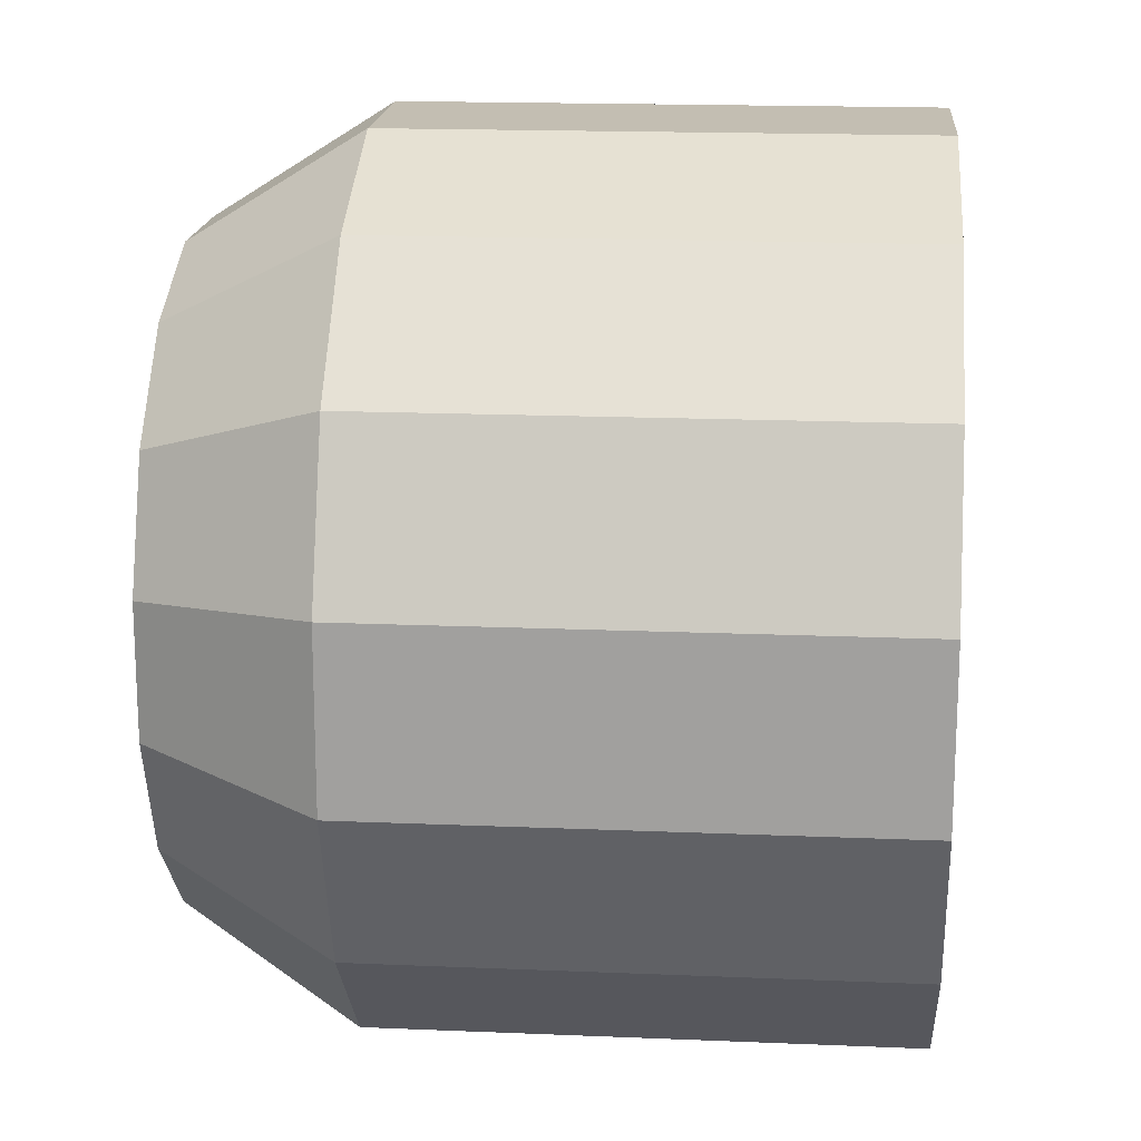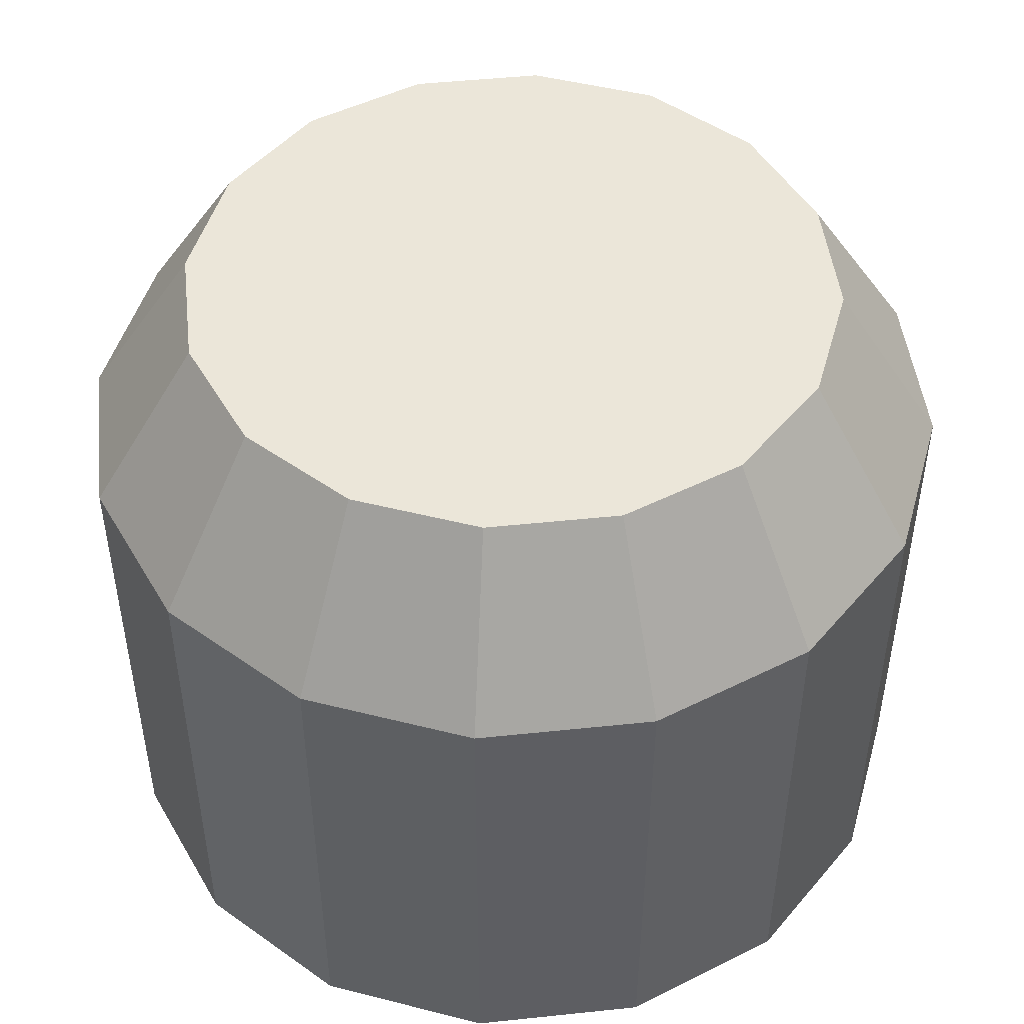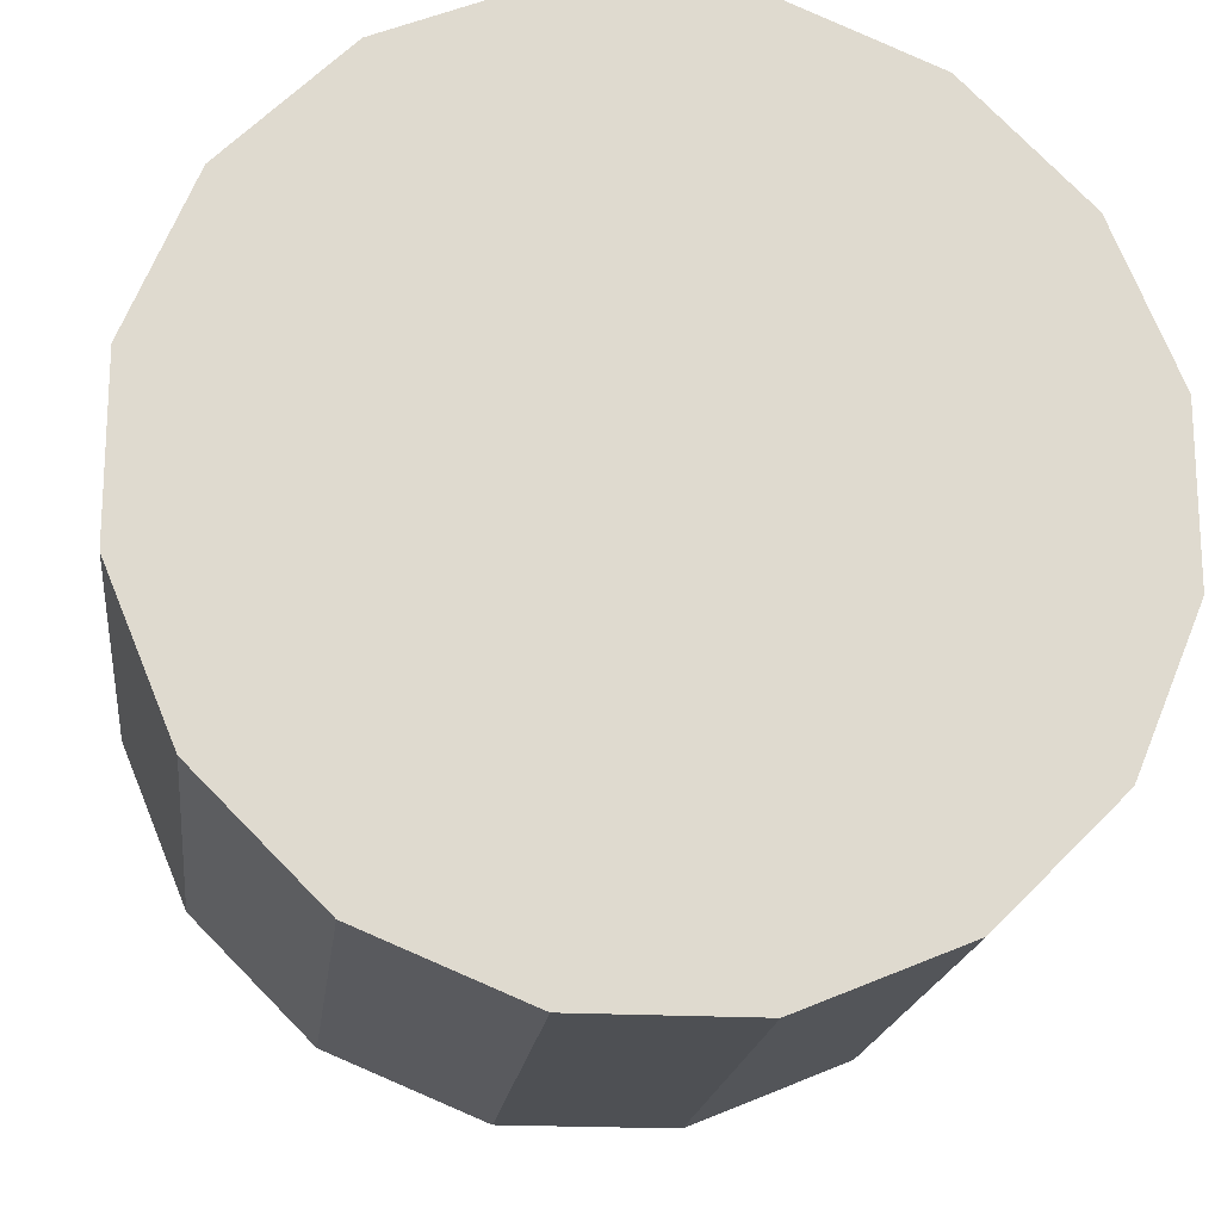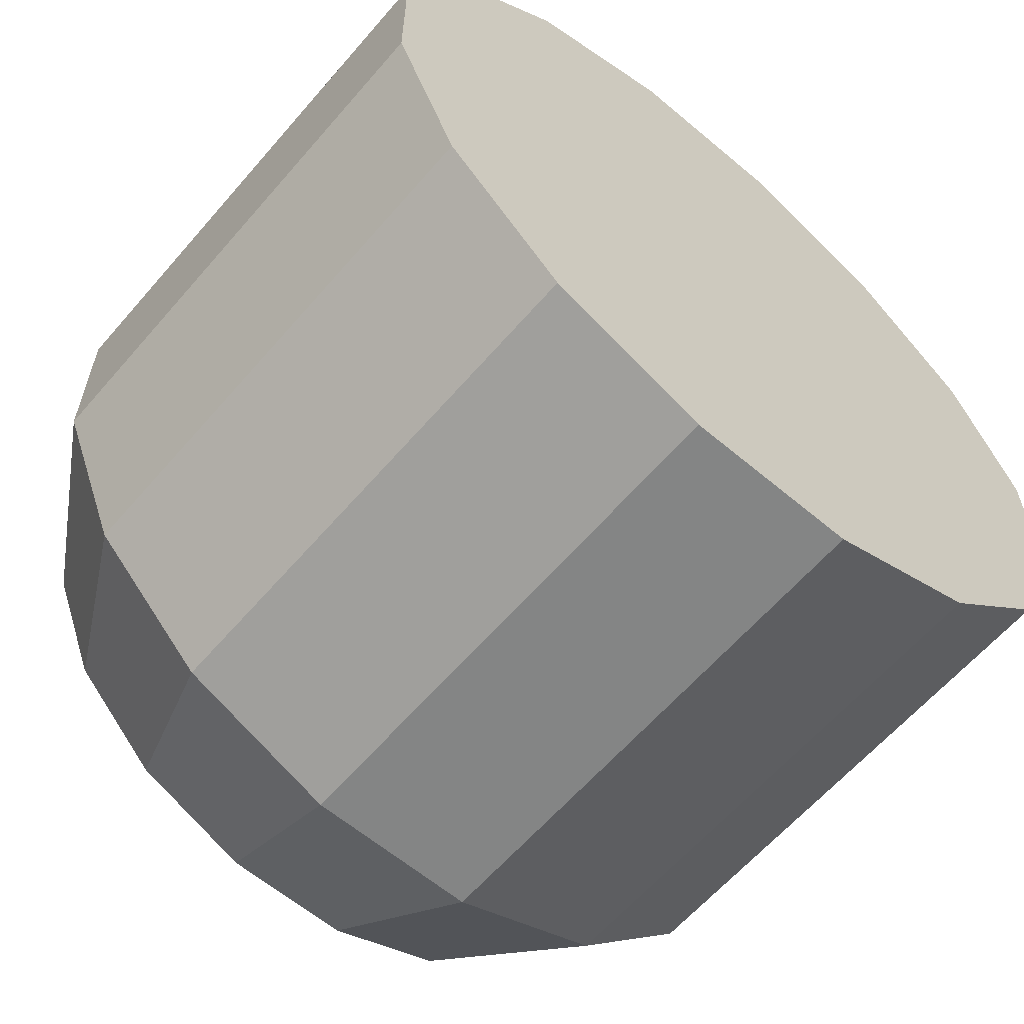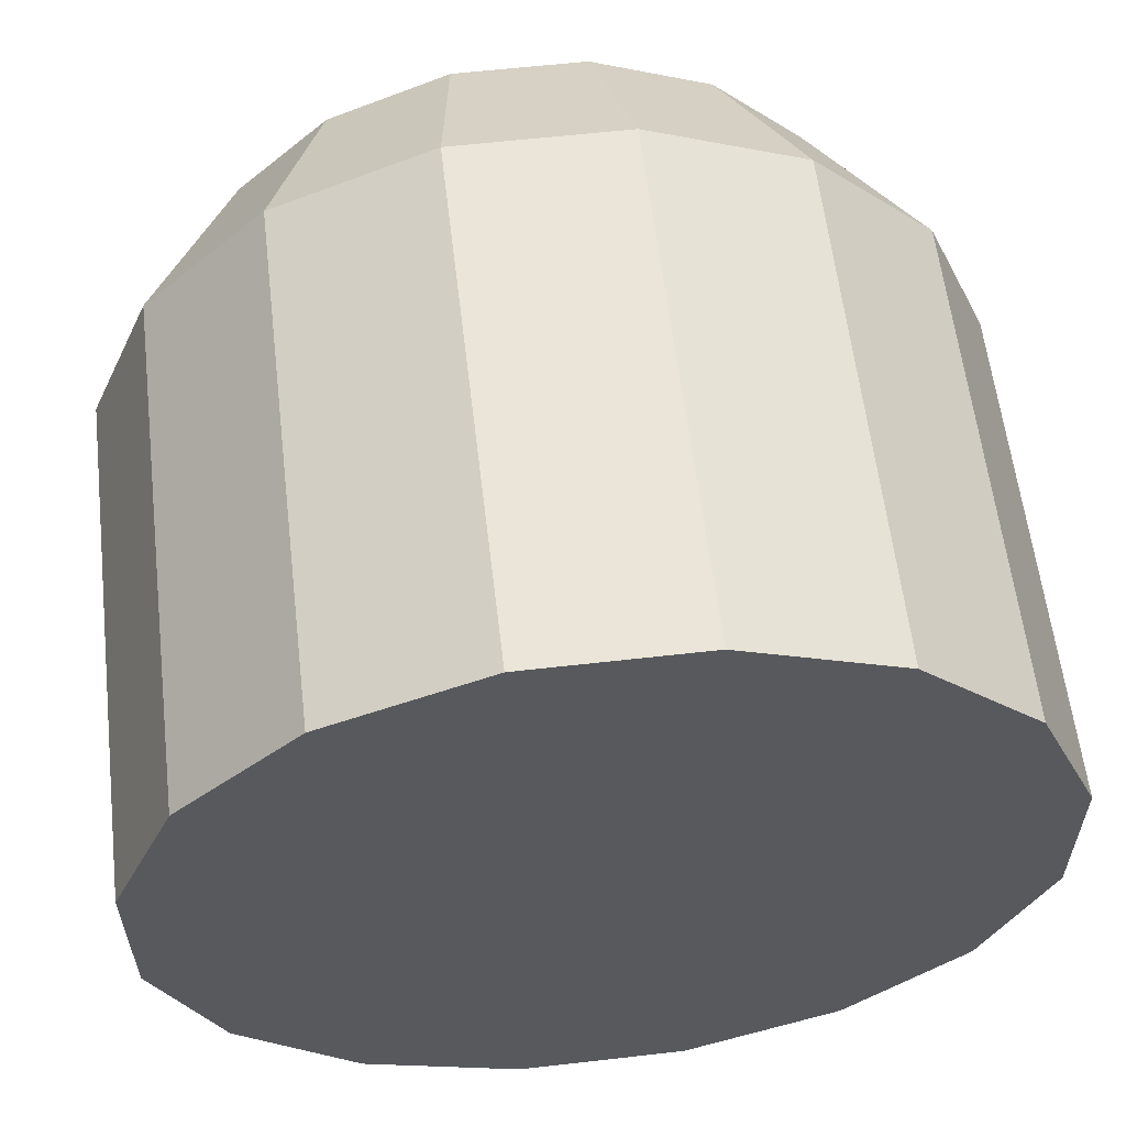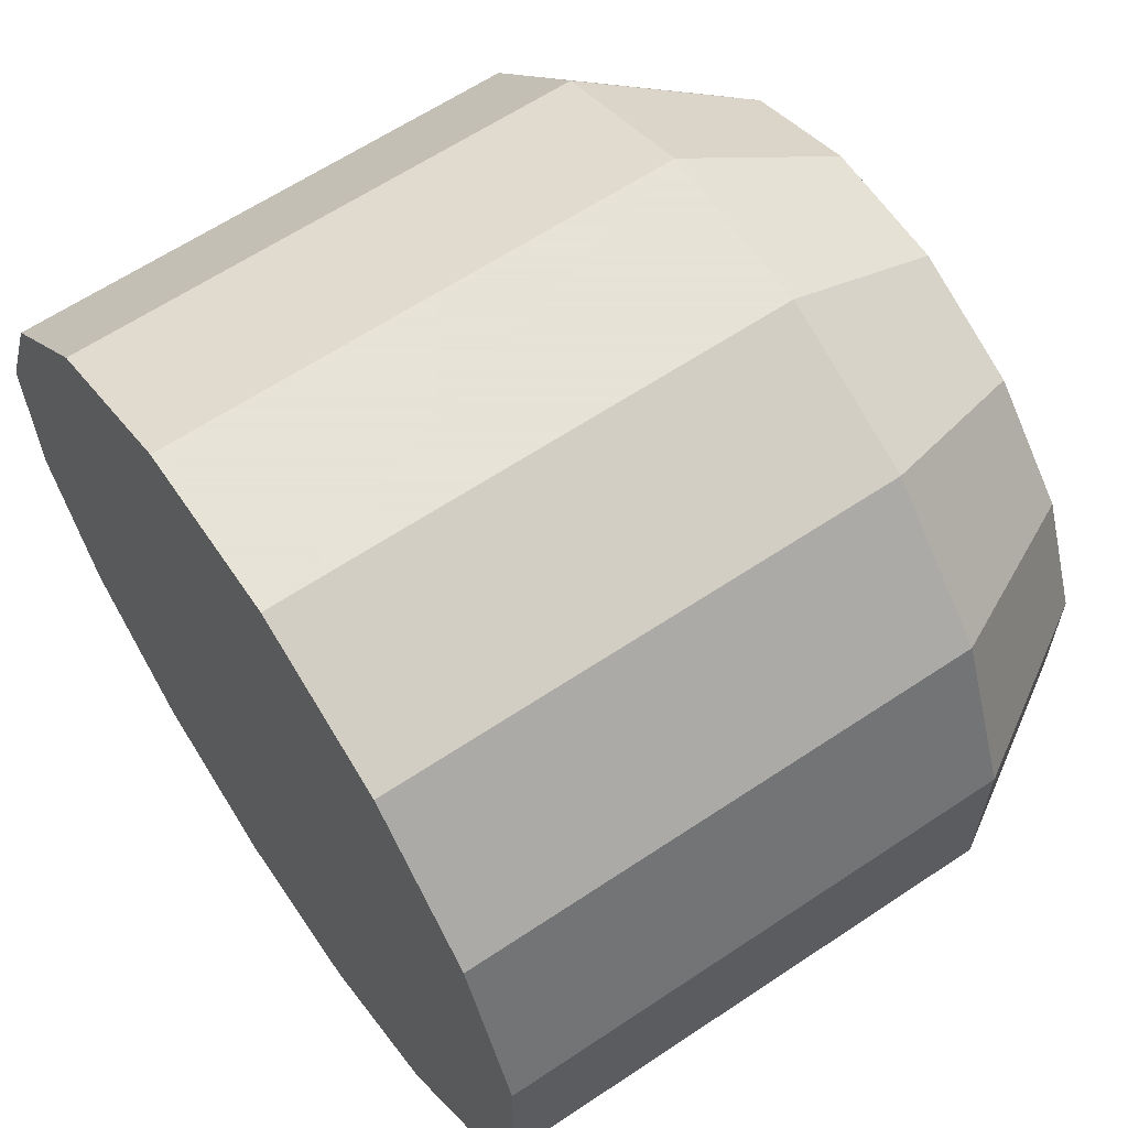
<metadata>
{"format":"obj","ext":"obj","renderer":"f3d","projection":"perspective","resolution":1024,"background":"white","views":[{"elev":17.3,"azim":-85.2,"up":"+Z"},{"elev":48.1,"azim":15.8,"up":"+Y"},{"elev":-18.7,"azim":-6.8,"up":"+Z"},{"elev":-61.6,"azim":-40.6,"up":"+Z"},{"elev":59.4,"azim":-6.7,"up":"+Z"},{"elev":62.8,"azim":55.9,"up":"+Z"}]}
</metadata>
<code>
o Vega_Habitation_2_1_Collider
v 0.625 0.25 -0.1243
v 0.625 0.25 0.1243
v 0.5298 0.25 0.354
v 0.354 0.25 0.5298
v 0.1243 0.25 0.625
v -0.1243 0.25 0.625
v -0.354 0.25 0.5298
v -0.5298 0.25 0.354
v -0.625 0.25 0.1243
v -0.625 0.25 -0.1243
v -0.5298 0.25 -0.354
v -0.354 0.25 -0.5298
v -0.1243 0.25 -0.625
v 0.1243 0.25 -0.625
v 0.354 0.25 -0.5298
v 0.5298 0.25 -0.354
v 0.625 -0.5 -0.1243
v 0.625 -0.5 0.1243
v 0.5298 -0.5 0.354
v 0.354 -0.5 0.5298
v 0.1243 -0.5 0.625
v -0.1243 -0.5 0.625
v -0.354 -0.5 0.5298
v -0.5298 -0.5 0.354
v -0.625 -0.5 0.1243
v -0.625 -0.5 -0.1243
v -0.5298 -0.5 -0.354
v -0.354 -0.5 -0.5298
v -0.1243 -0.5 -0.625
v 0.1243 -0.5 -0.625
v 0.354 -0.5 -0.5298
v 0.5298 -0.5 -0.354
v 0.4688 0.5 0.09324
v 0.4688 0.5 -0.09324
v 0.3974 0.5 -0.2655
v 0.2655 0.5 -0.3974
v 0.09324 0.5 -0.4688
v -0.09324 0.5 -0.4688
v -0.2655 0.5 -0.3974
v -0.3974 0.5 -0.2655
v -0.4688 0.5 -0.09324
v -0.4688 0.5 0.09324
v -0.3974 0.5 0.2655
v -0.2655 0.5 0.3974
v -0.09324 0.5 0.4688
v 0.09324 0.5 0.4688
v 0.2655 0.5 0.3974
v 0.3974 0.5 0.2655
g Vega_Habitation_2_1_Collider_default
f 1 17 32 16
f 1 34 33 2
f 3 19 18 2
f 3 48 47 4
f 5 21 20 4
f 5 46 45 6
f 7 23 22 6
f 8 43 42 9
f 10 26 25 9
f 10 41 40 11
f 12 28 27 11
f 12 39 38 13
f 14 30 29 13
f 15 36 35 16
f 2 18 17 1
f 2 33 48 3
f 4 20 19 3
f 4 47 46 5
f 6 22 21 5
f 6 45 44 7
f 9 25 24 8
f 9 42 41 10
f 11 27 26 10
f 11 40 39 12
f 13 29 28 12
f 13 38 37 14
f 15 31 30 14
f 16 35 34 1
f 8 24 23 7
f 16 32 31 15
f 34 35 36 37 38 39 40 41 42 43 44 45 46 47 48 33
f 7 44 43 8
f 14 37 36 15
f 18 19 20 21 22 23 24 25 26 27 28 29 30 31 32 17

</code>
